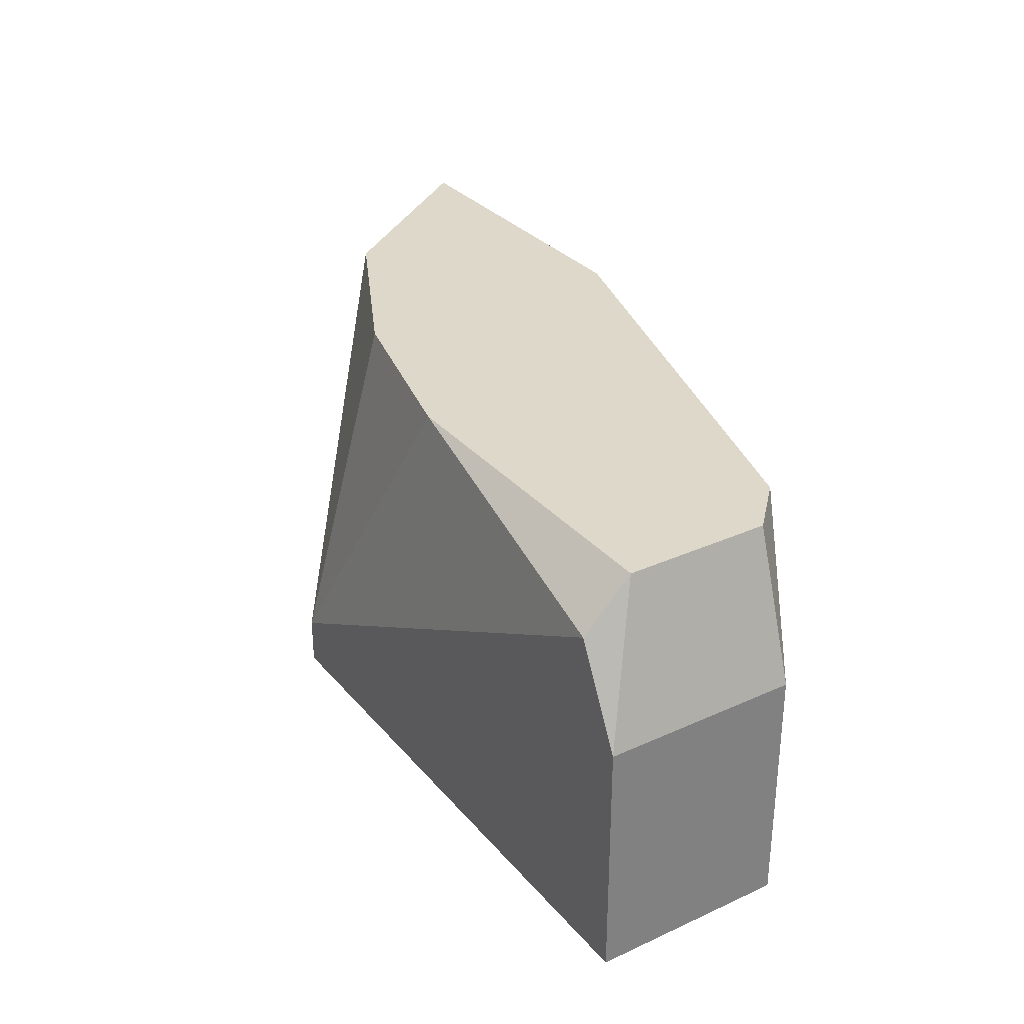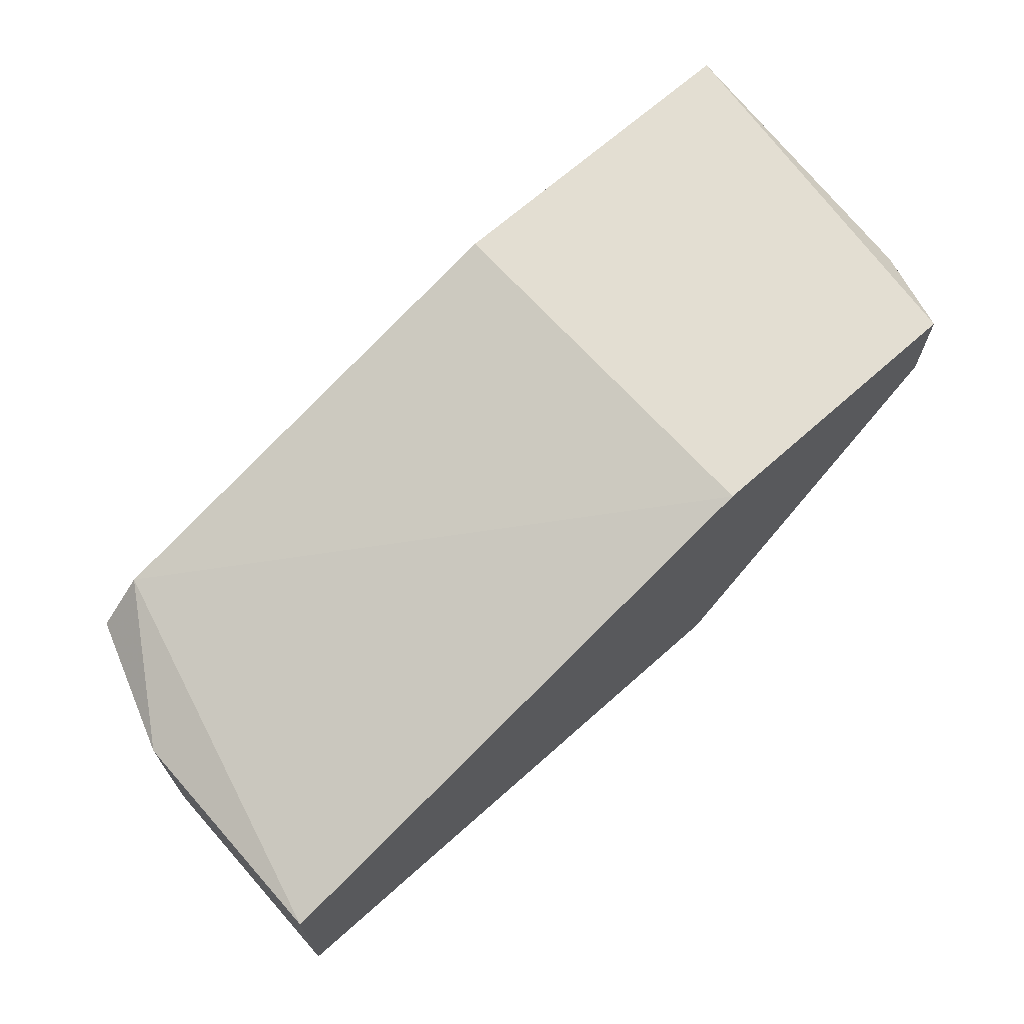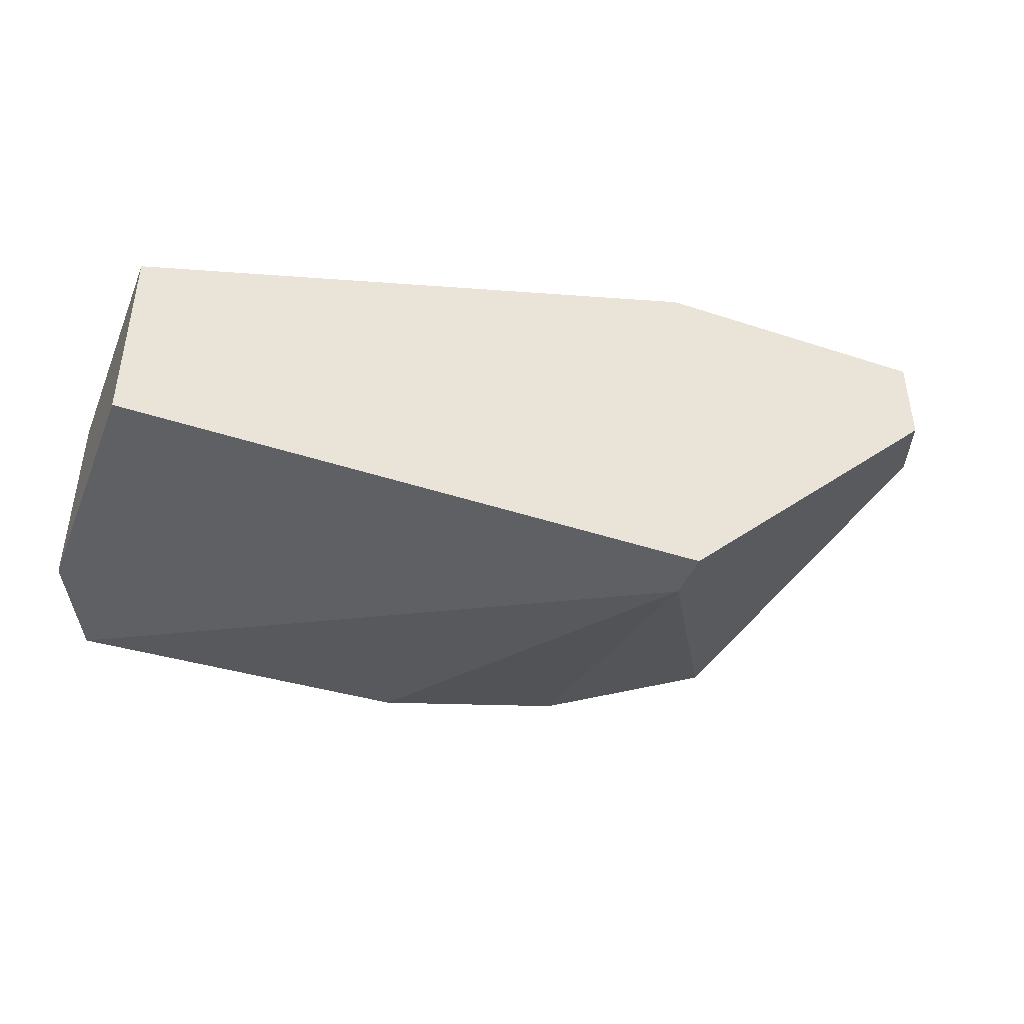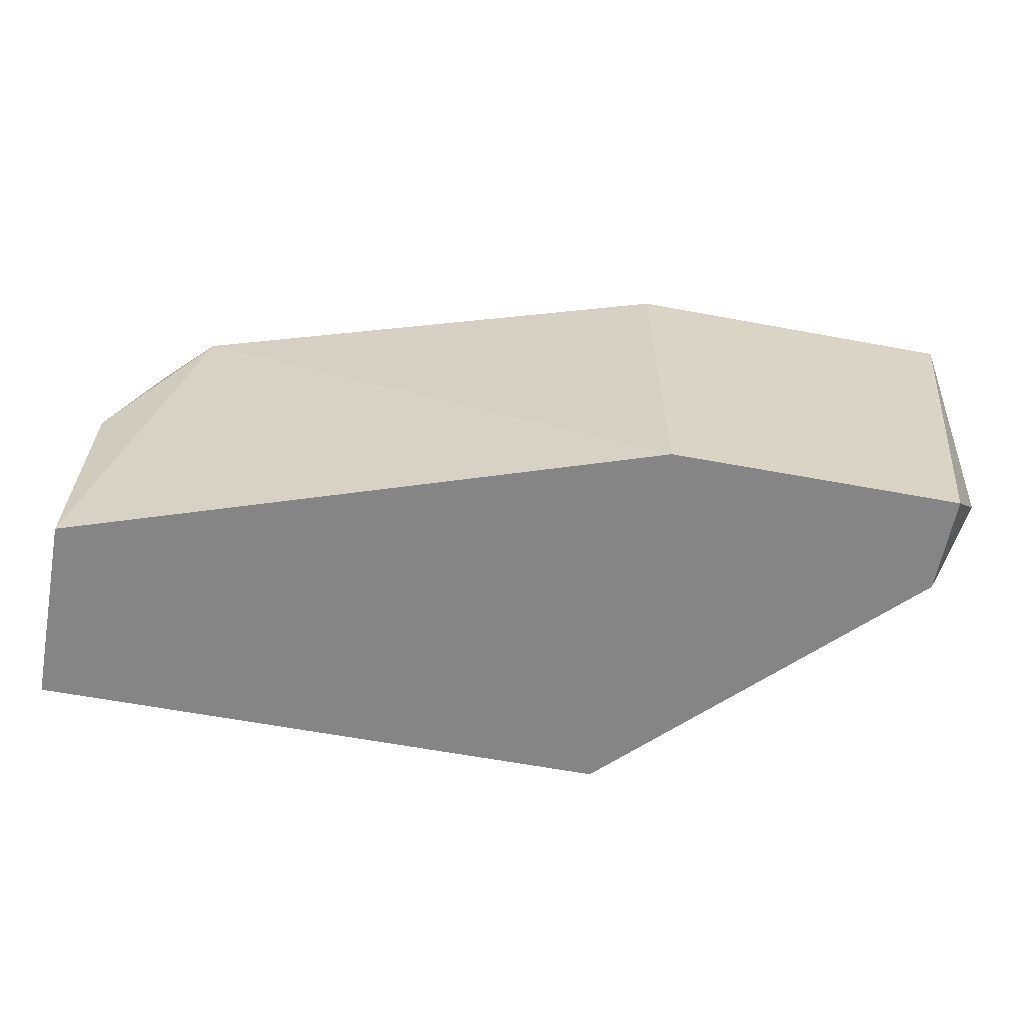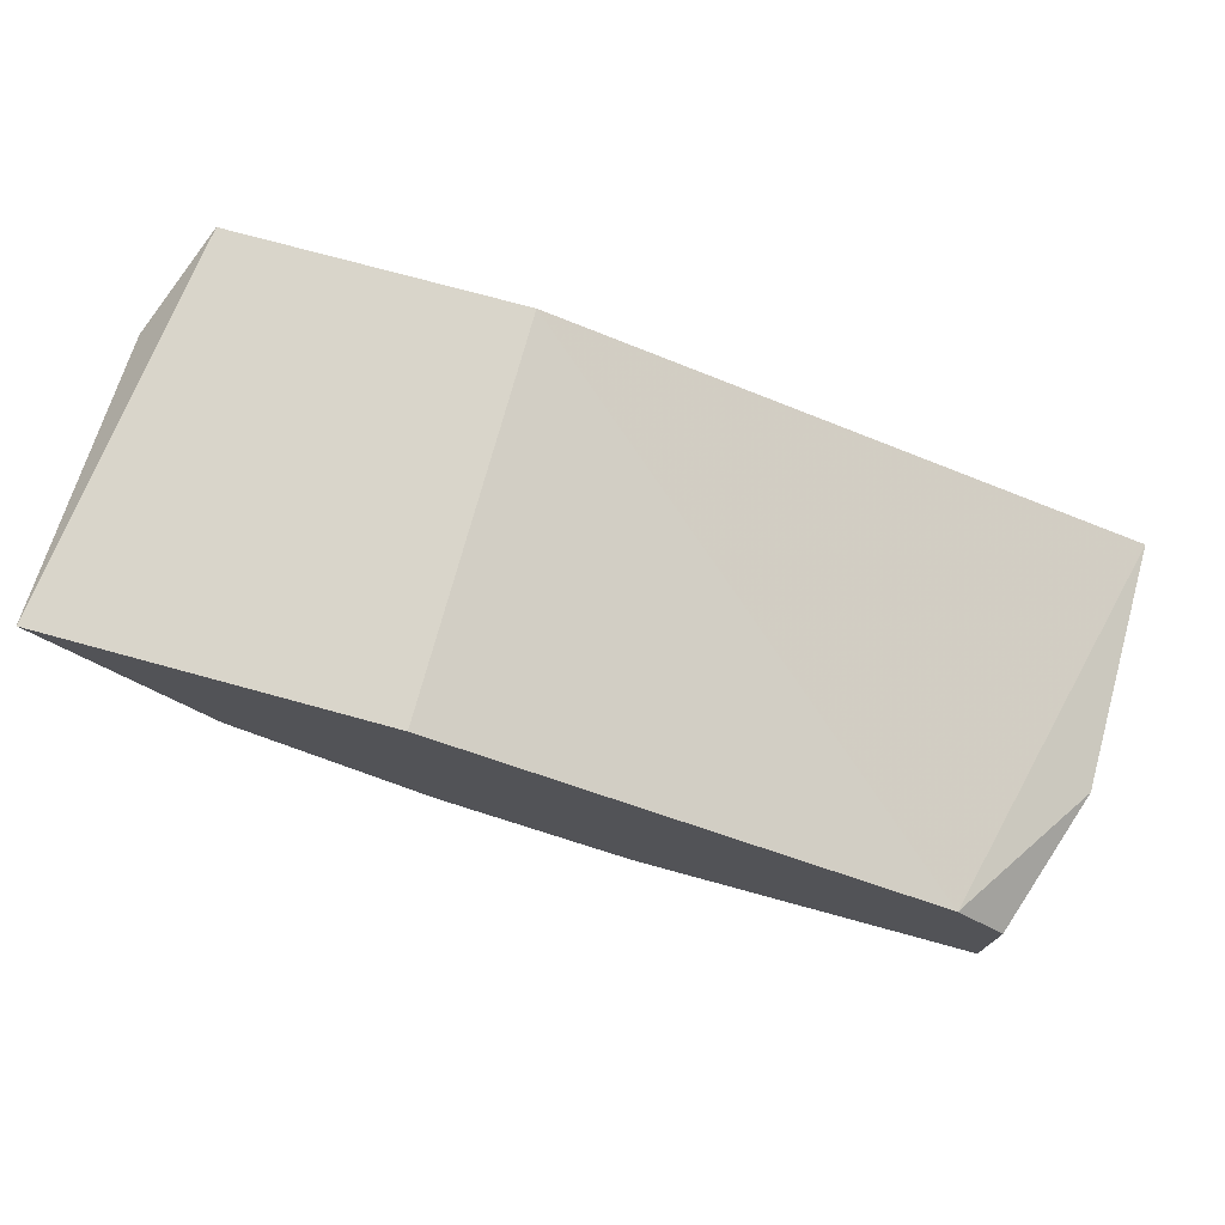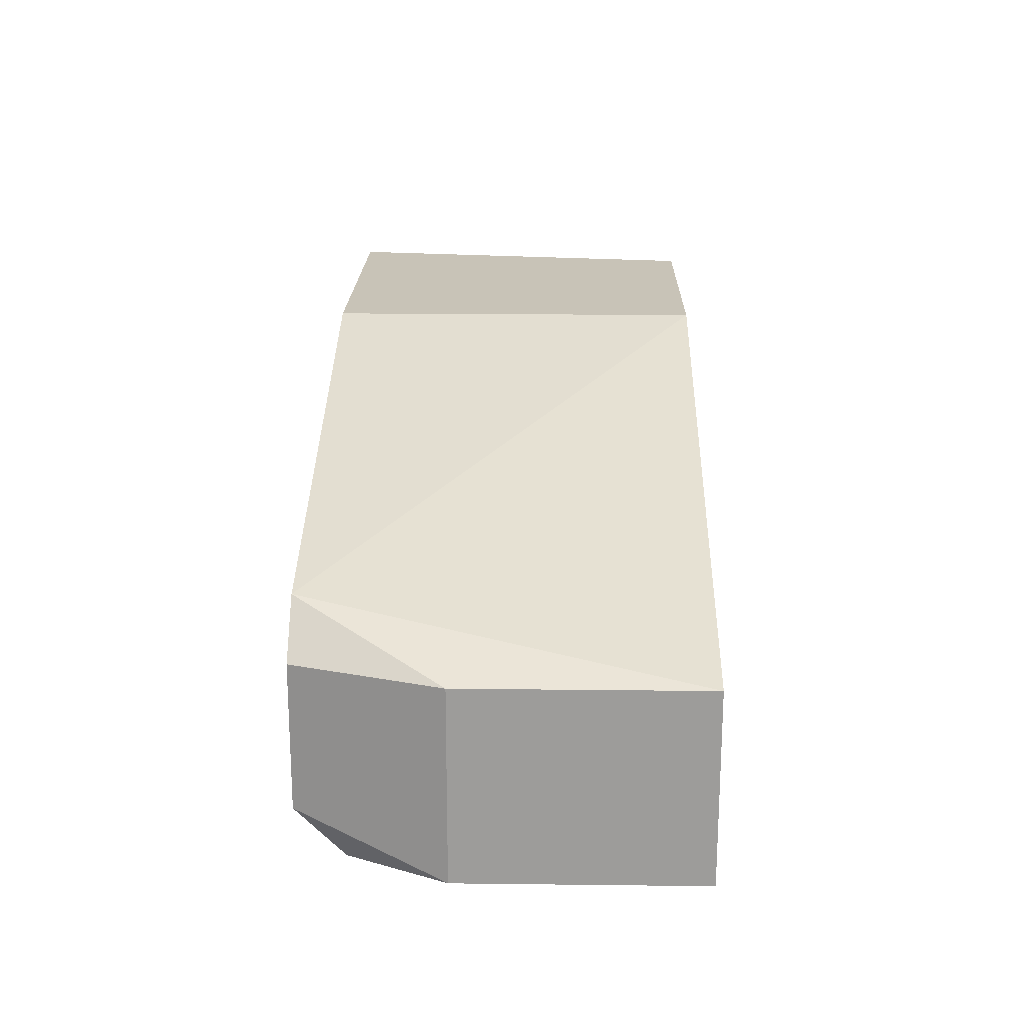
<metadata>
{"format":"obj","ext":"obj","renderer":"f3d","projection":"perspective","resolution":1024,"background":"white","views":[{"elev":31.0,"azim":57.1,"up":"+Z"},{"elev":67.4,"azim":138.2,"up":"+Y"},{"elev":-43.1,"azim":158.7,"up":"+Y"},{"elev":-61.7,"azim":169.3,"up":"+Z"},{"elev":74.5,"azim":15.3,"up":"+Y"},{"elev":19.6,"azim":91.2,"up":"+Y"}]}
</metadata>
<code>
v -0.01944 -0.01082 0.005745
v -0.01944 -0.01192 -0.000846
v 0.000328 -0.01851 0.005745
v 0.000328 -0.01521 0.005745
v 0.000328 -0.01961 0.004647
v -0.01834 -0.01302 -0.003043
v -0.01834 -0.01082 -0.003043
v -0.01175 -0.01082 0.005745
v -0.01175 -0.01082 -0.003043
v -0.01175 -0.01741 0.005745
v -0.01175 -0.01961 -0.003043
v -0.01175 -0.01961 -0.001944
v 0.001427 -0.01521 0.002448
v 0.001427 -0.01521 -0.003043
v 0.001427 -0.01961 0.002448
v 0.001427 -0.01961 -0.003043
v -0.007361 -0.01851 0.005745
v -0.01614 -0.01521 0.005745
v -0.000771 -0.01411 0.005745
f 5 15 3
f 16 6 9
f 10 4 1
f 2 6 11
f 6 16 11
f 11 16 5
f 16 9 14
f 9 1 8
f 1 4 8
f 1 2 18
f 10 1 18
f 14 9 19
f 9 8 19
f 8 4 19
f 6 2 7
f 9 6 7
f 2 1 7
f 1 9 7
f 4 10 17
f 16 14 13
f 19 4 13
f 14 19 13
f 2 11 12
f 11 5 12
f 18 2 12
f 10 18 12
f 17 10 12
f 5 17 12
f 5 16 15
f 13 4 15
f 16 13 15
f 4 17 3
f 17 5 3
f 15 4 3

</code>
